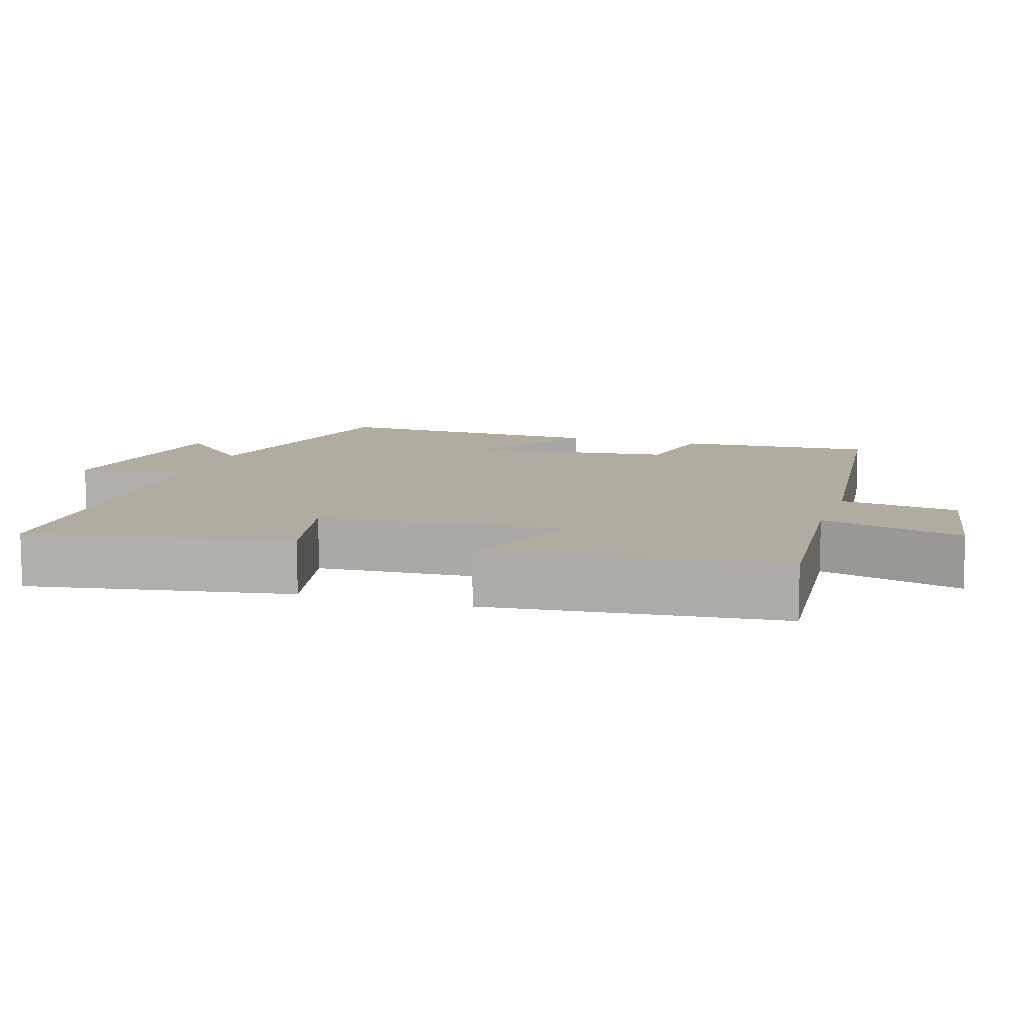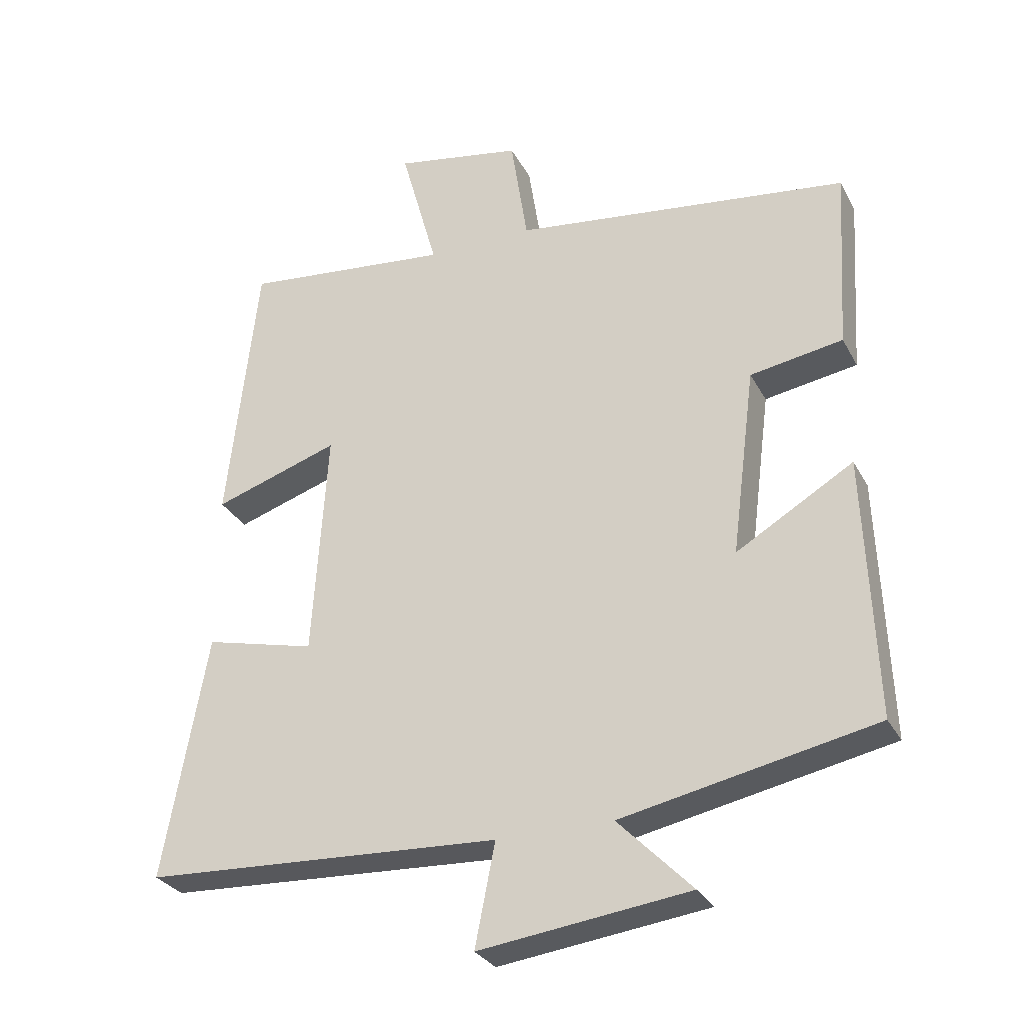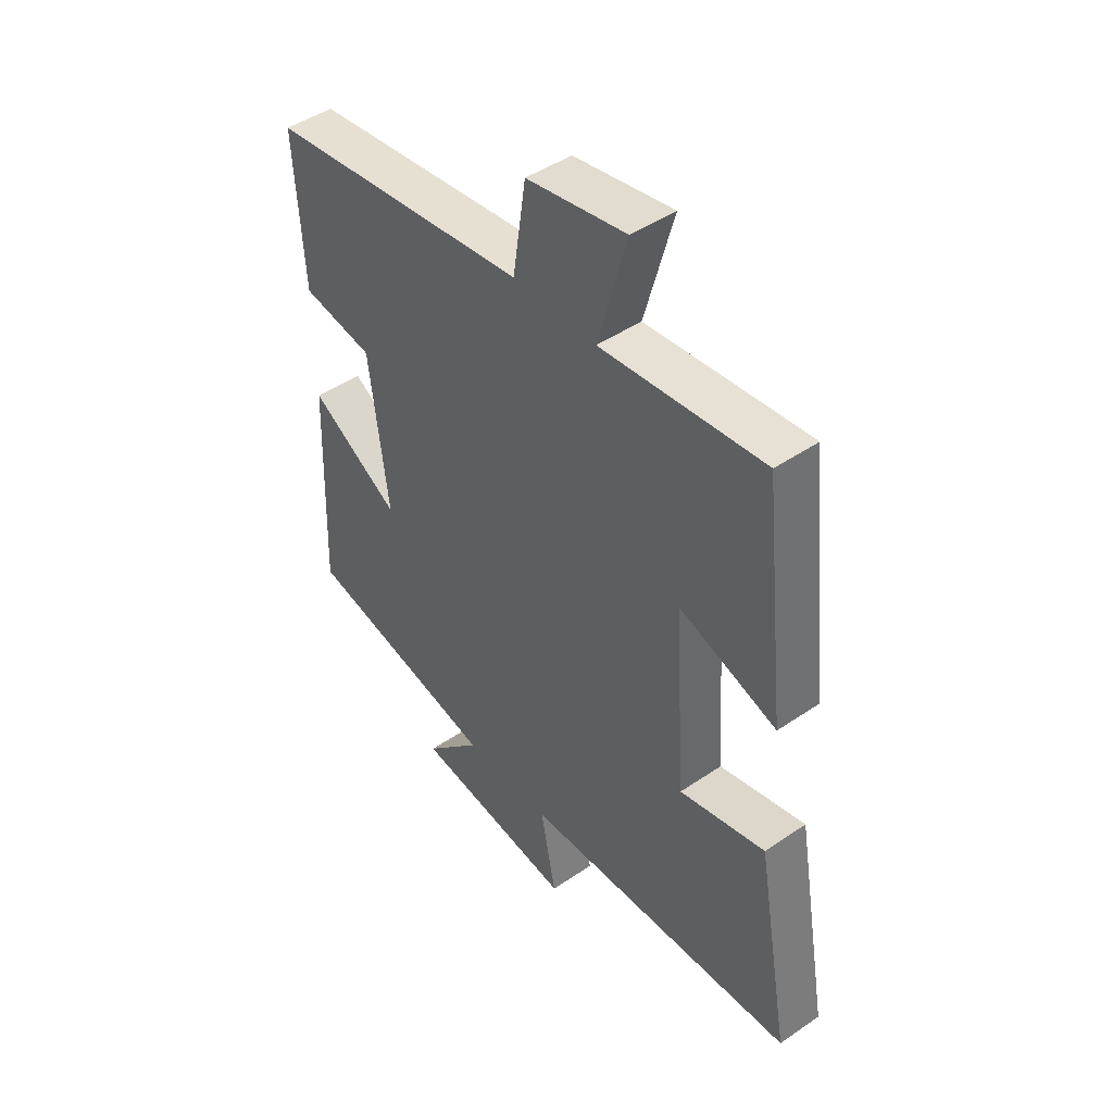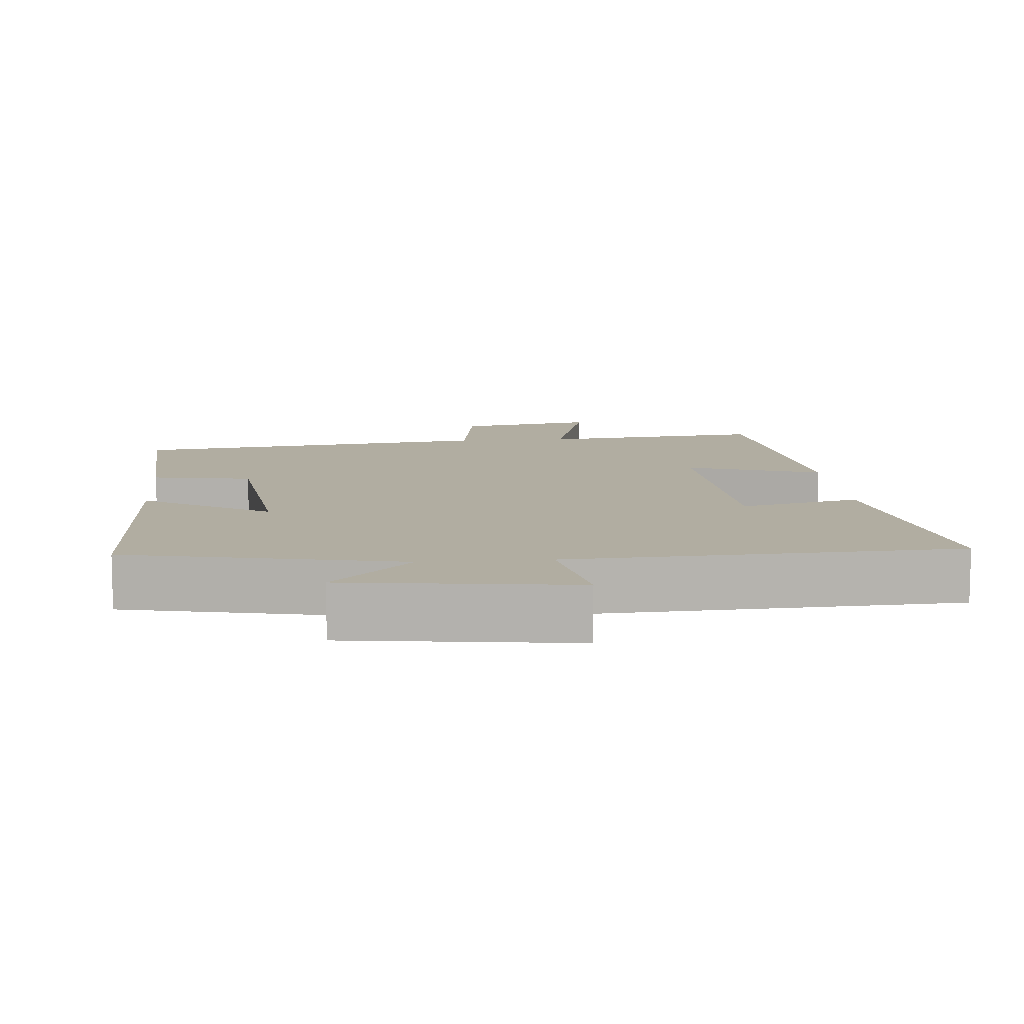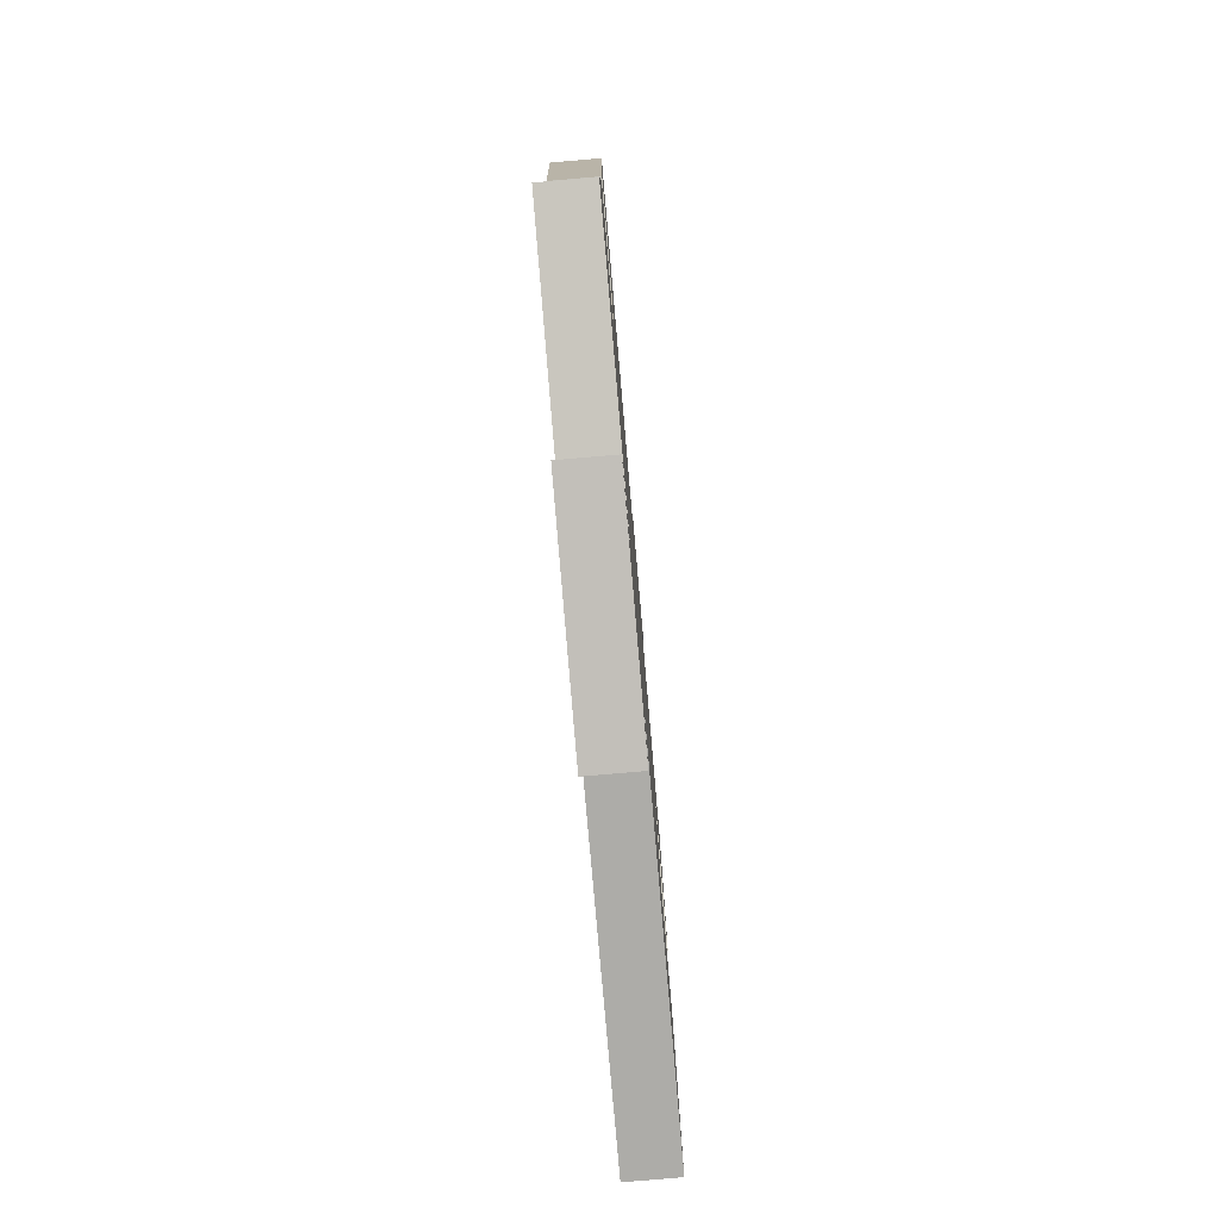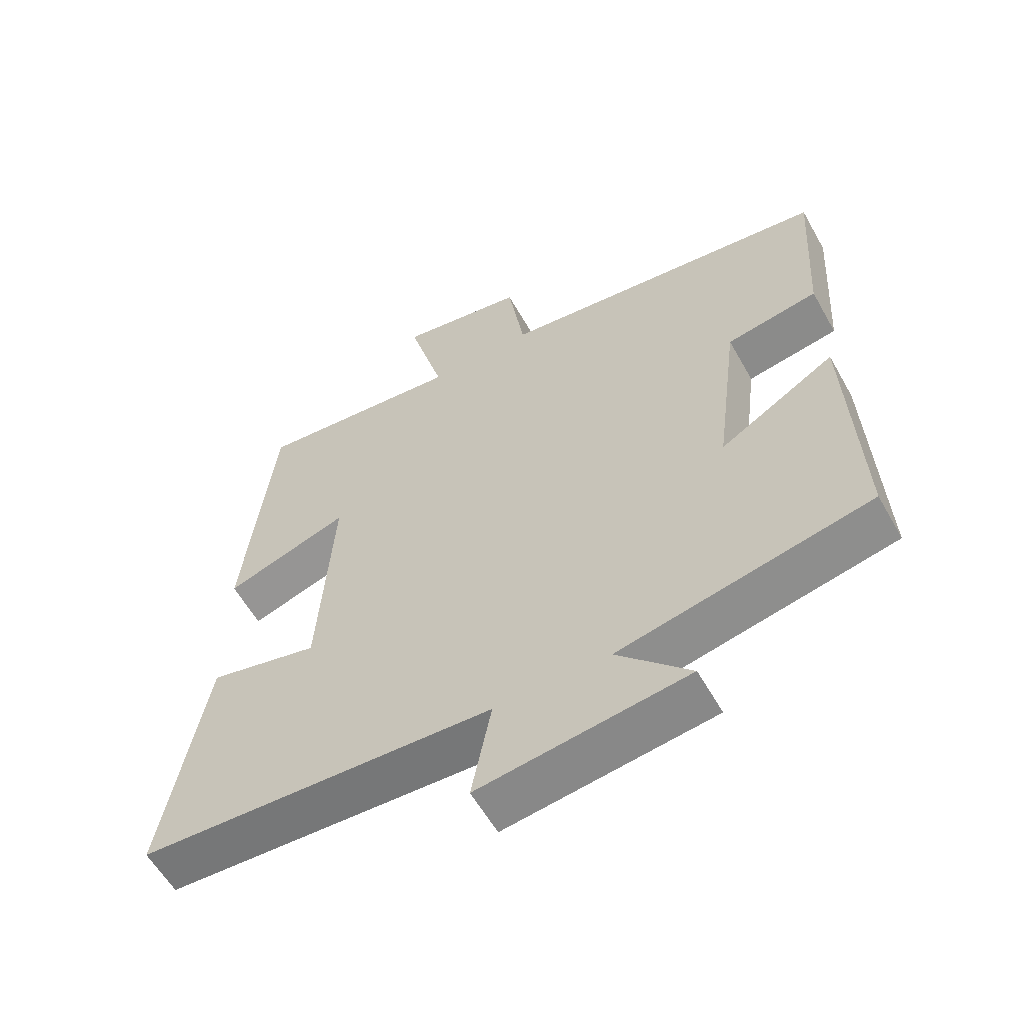
<metadata>
{"format":"obj","ext":"obj","renderer":"f3d","projection":"perspective","resolution":1024,"background":"white","views":[{"elev":10.0,"azim":-71.9,"up":"+Y"},{"elev":-29.6,"azim":23.6,"up":"+Z"},{"elev":45.7,"azim":-128.2,"up":"+Z"},{"elev":10.3,"azim":175.2,"up":"+Y"},{"elev":-79.4,"azim":94.9,"up":"+Z"},{"elev":-58.7,"azim":29.3,"up":"+Z"}]}
</metadata>
<code>
v -0.455 0.07 0.532
v -0.144 0.07 0.5
v -0.199 0.07 0.699
v -0.009 0.07 0.665
v 0.016 0.07 0.5
v 0.517 0.07 0.437
v 0.5 0.07 0.165
v 0.362 0.07 0.142
v 0.326 0.07 -0.138
v 0.5 0.07 -0.035
v 0.515 0.07 -0.423
v 0.139 0.07 -0.5
v 0.249 0.07 -0.612
v -0.063 0.07 -0.652
v -0.033 0.07 -0.5
v -0.565 0.07 -0.474
v -0.5 0.07 -0.111
v -0.335 0.07 -0.151
v -0.313 0.07 0.189
v -0.5 0.07 0.127
v -0.455 0 0.532
v -0.144 0 0.5
v -0.199 0 0.699
v -0.009 0 0.665
v 0.016 0 0.5
v 0.517 0 0.437
v 0.5 0 0.165
v 0.362 0 0.142
v 0.326 0 -0.138
v 0.5 0 -0.035
v 0.515 0 -0.423
v 0.139 0 -0.5
v 0.249 0 -0.612
v -0.063 0 -0.652
v -0.033 0 -0.5
v -0.565 0 -0.474
v -0.5 0 -0.111
v -0.335 0 -0.151
v -0.313 0 0.189
v -0.5 0 0.127
f 19 20 1 2
f 18 19 2
f 15 16 17 18
f 15 18 2
f 12 13 14 15
f 11 12 15
f 10 11 15
f 9 10 15
f 8 9 15 2
f 7 8 2
f 6 7 2
f 5 6 2
f 2 3 4 5
f 22 21 40 39
f 22 39 38
f 38 37 36 35
f 22 38 35
f 35 34 33 32
f 35 32 31
f 35 31 30
f 35 30 29
f 22 35 29 28
f 22 28 27
f 22 27 26
f 22 26 25
f 25 24 23 22
f 1 21 22 2
f 2 22 23 3
f 3 23 24 4
f 4 24 25 5
f 5 25 26 6
f 6 26 27 7
f 7 27 28 8
f 8 28 29 9
f 9 29 30 10
f 10 30 31 11
f 11 31 32 12
f 12 32 33 13
f 13 33 34 14
f 14 34 35 15
f 15 35 36 16
f 16 36 37 17
f 17 37 38 18
f 18 38 39 19
f 19 39 40 20
f 20 40 21 1

</code>
